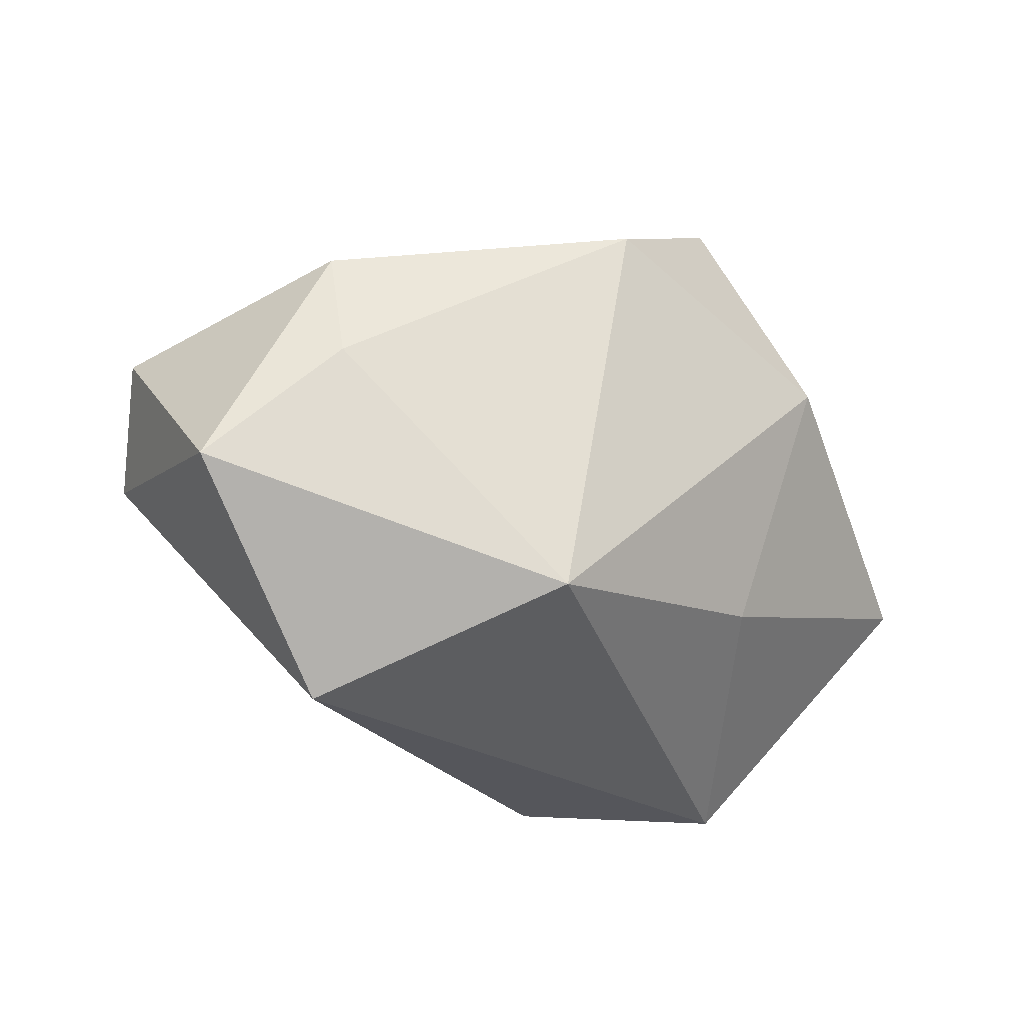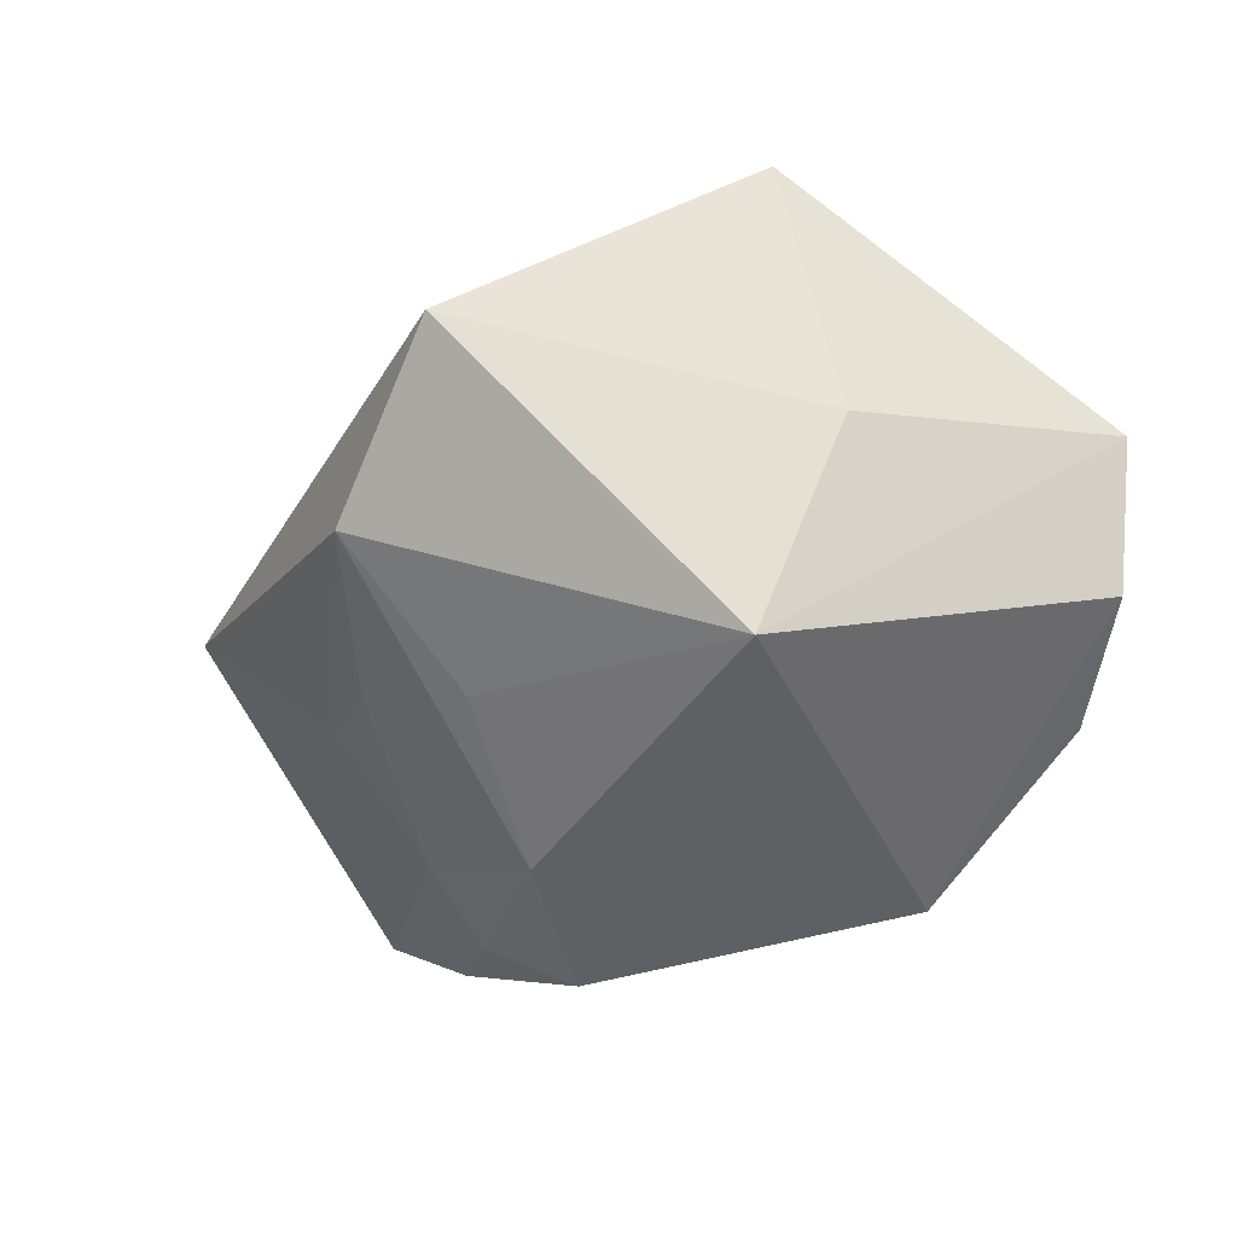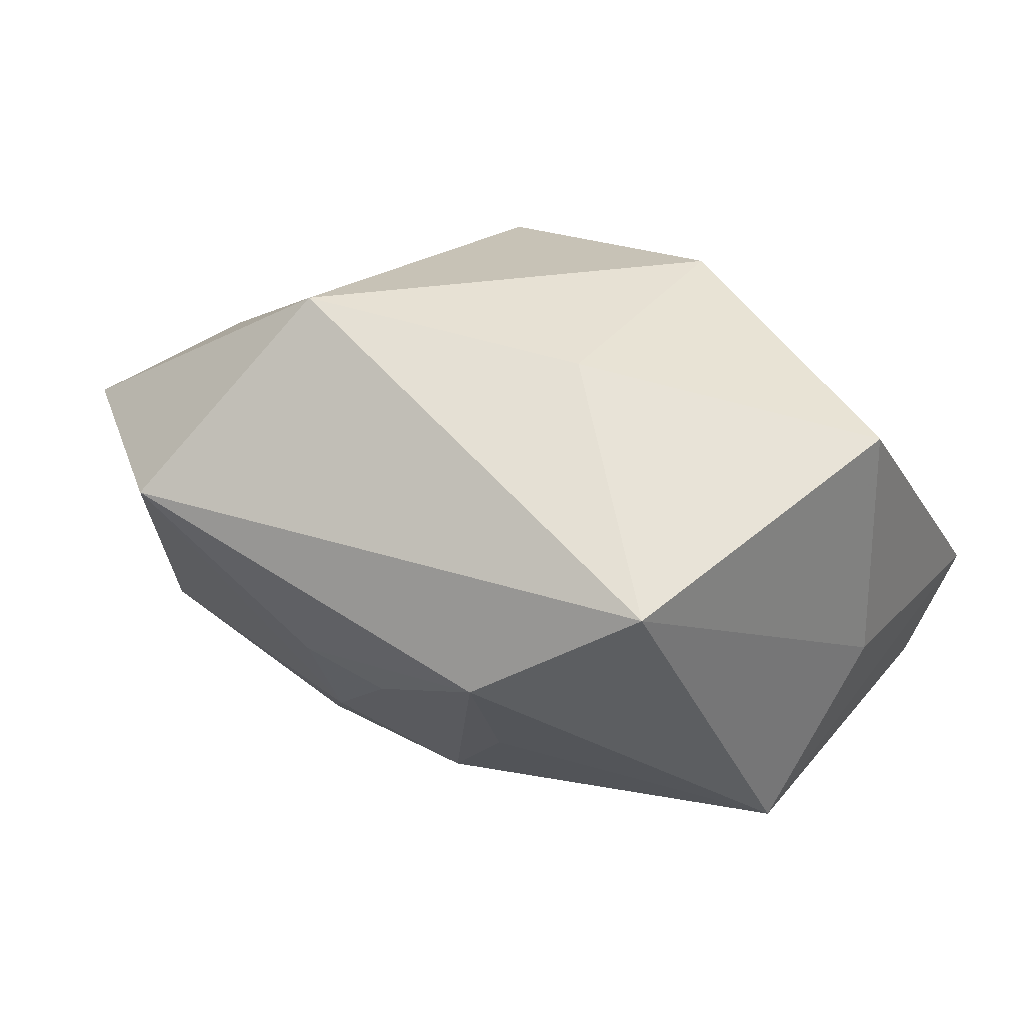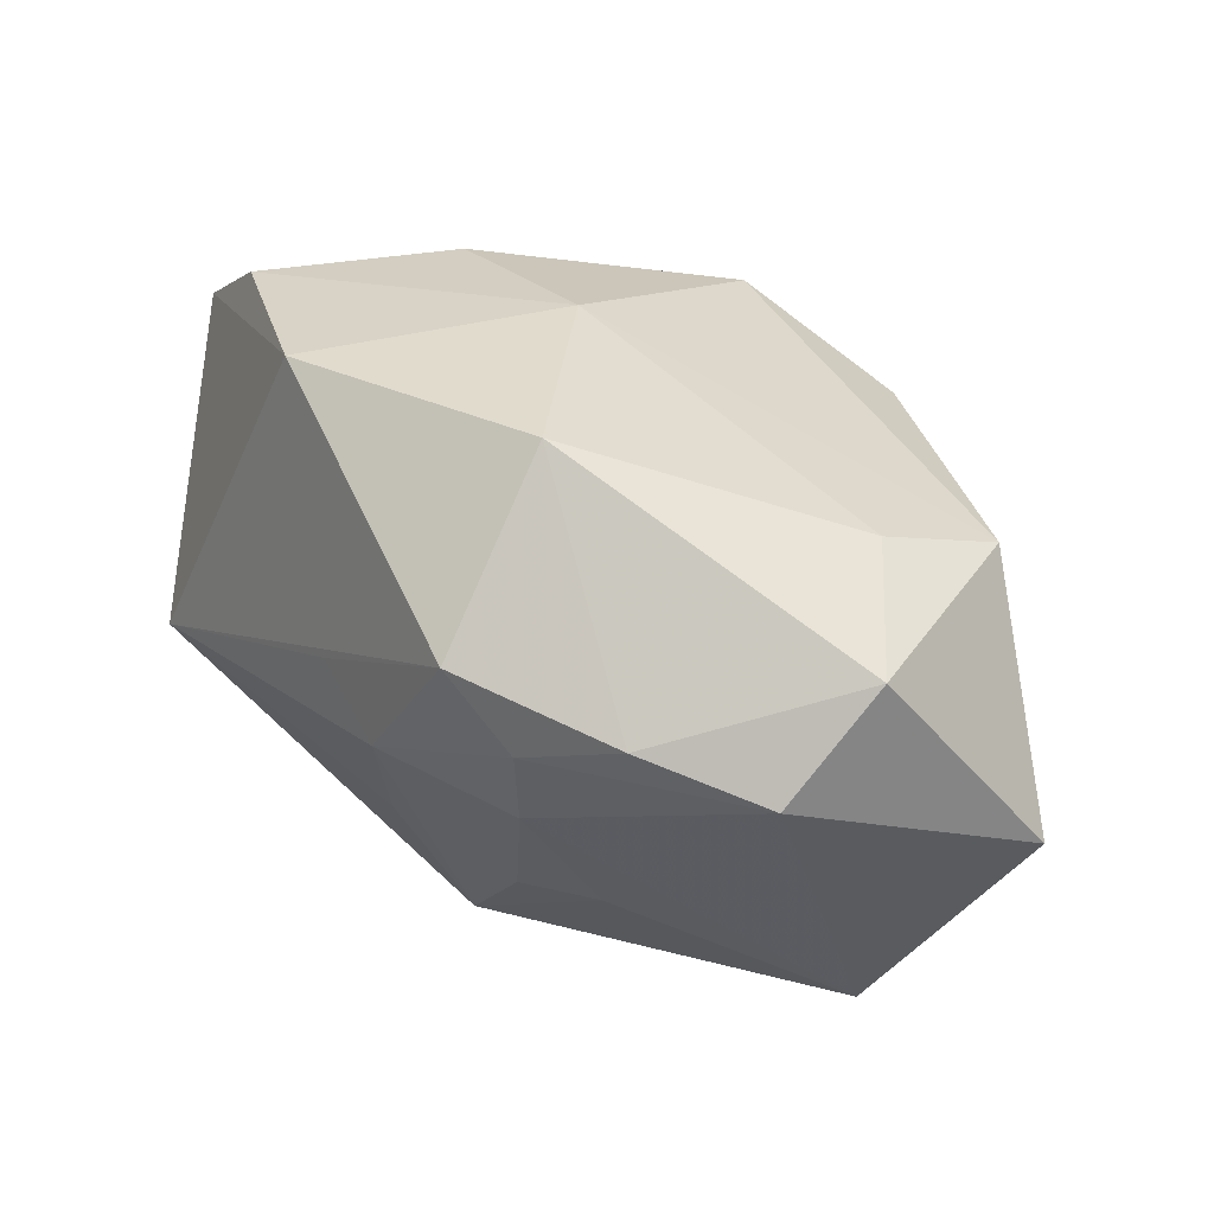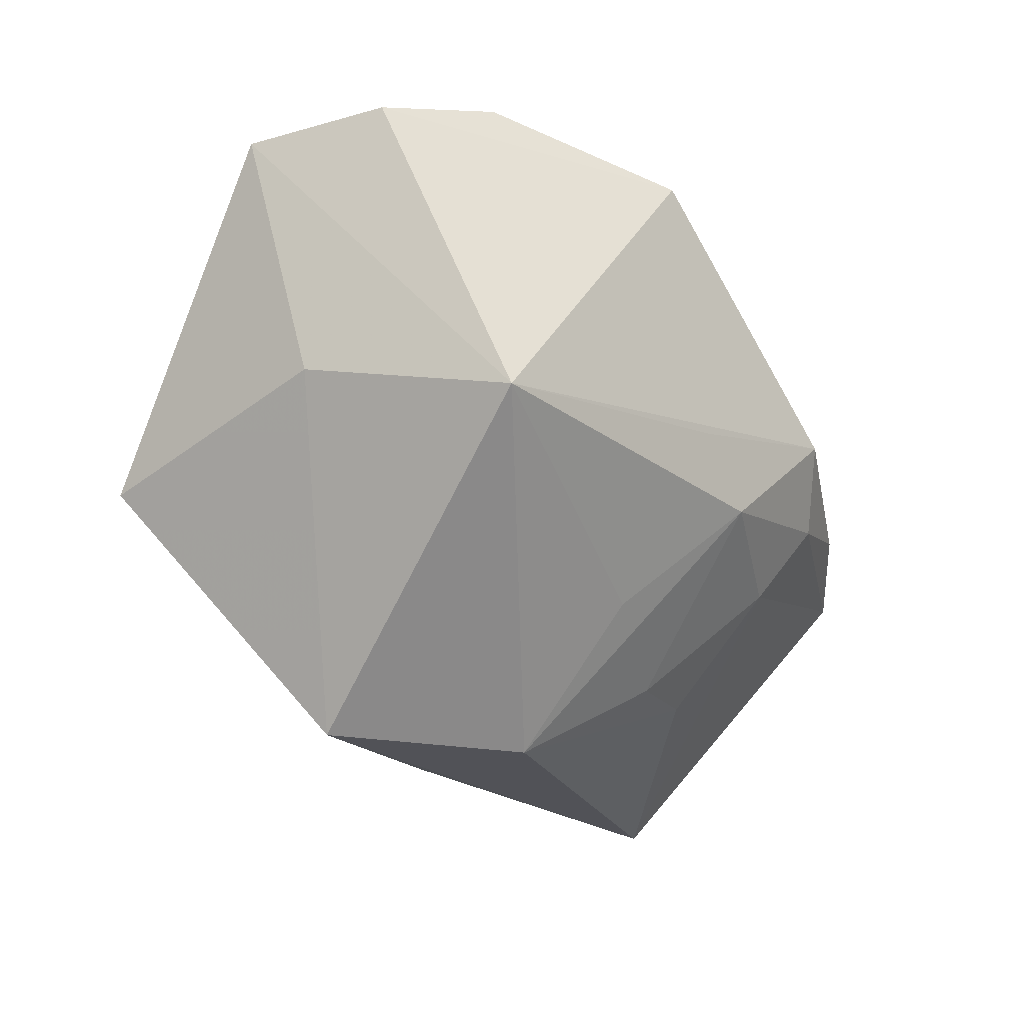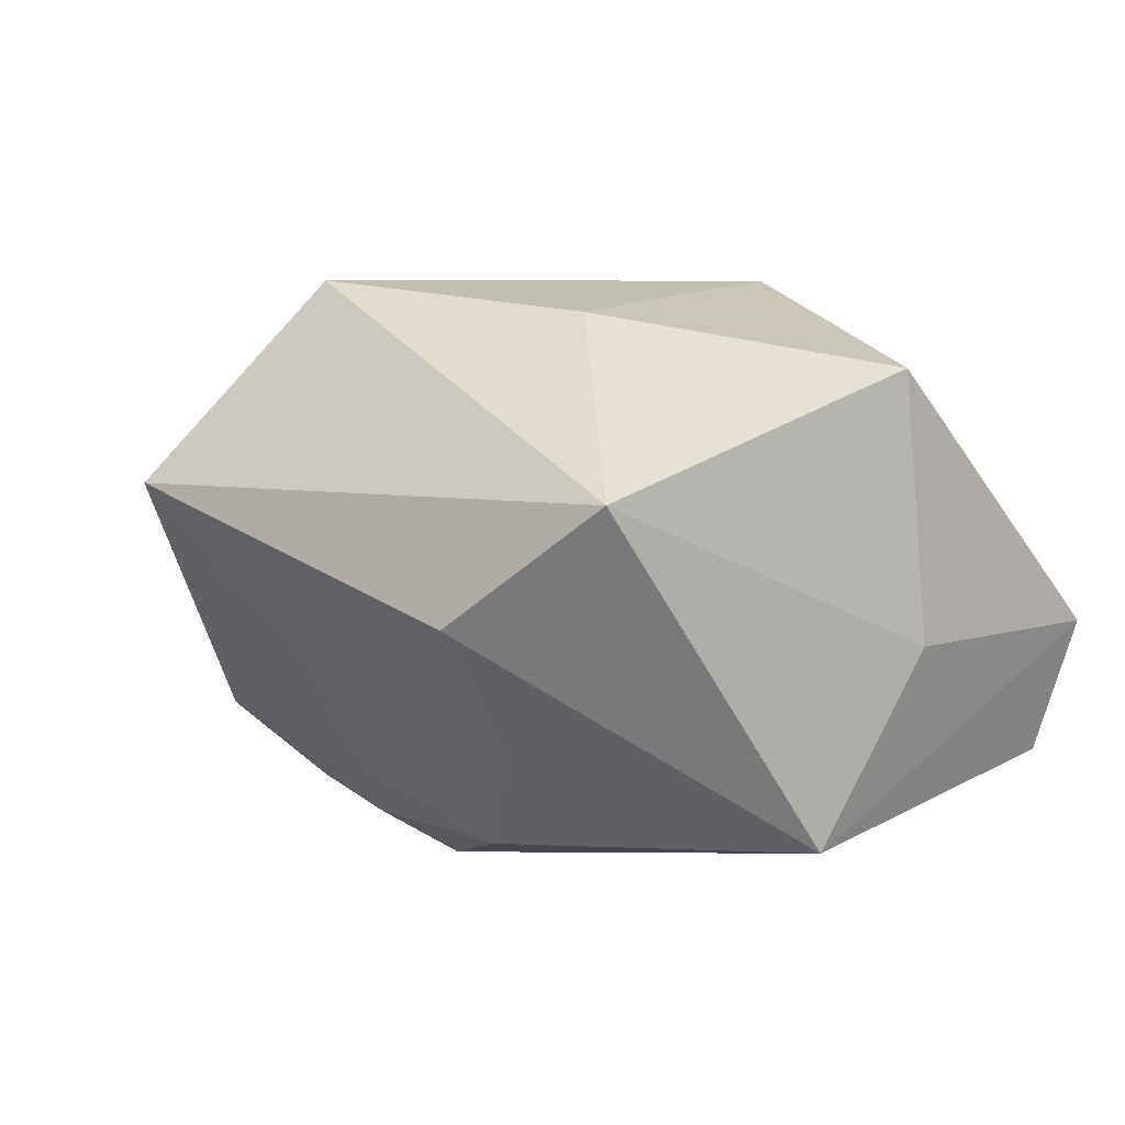
<metadata>
{"format":"obj","ext":"obj","renderer":"f3d","projection":"perspective","resolution":1024,"background":"white","views":[{"elev":-26.3,"azim":-36.1,"up":"+Y"},{"elev":-42.2,"azim":63.4,"up":"+Z"},{"elev":15.5,"azim":23.1,"up":"+Z"},{"elev":17.3,"azim":-126.5,"up":"+Y"},{"elev":-21.4,"azim":132.6,"up":"+Y"},{"elev":-6.7,"azim":35.4,"up":"+Z"}]}
</metadata>
<code>
v 0.02528 0.03101 -0.02232
v 0.04255 -0.00796 0.01526
v -0.0201 0.003891 -0.03024
v -0.006712 -0.007425 -0.02931
v -0.009546 0.01802 0.03137
v -0.0376 0.01382 0.00441
v 0.03104 -0.00522 -0.03024
v 0.03888 0.02657 -0.01939
v -0.03833 -0.0006705 0.02058
v -0.03251 -0.03328 0.007812
v 0.04497 0.0249 -0.006244
v 0.03018 0.01198 0.01656
v -0.04999 -0.01323 0.01369
v -0.008148 -0.02424 -0.01436
v 0.003588 -0.01864 -0.02091
v -0.03514 -0.00133 -0.02144
v -0.0162 -0.02392 0.02877
v -0.03852 0.01119 0.0179
v -0.001061 0.02937 -0.001746
v 0.006796 0.02781 0.0251
v 0.02006 0.03185 -0.0006769
v 0.0254 -0.03327 0.0006568
v 0.01247 -0.01802 0.02276
v 0.006614 -0.03328 -0.009589
v 0.04017 -0.0006262 -0.01048
v -0.0453 -0.005459 -0.01314
v -0.0001133 -0.0005472 -0.03017
v -0.04921 0.005459 -0.005267
v 0.01736 0.007756 0.03026
v 0.004928 0.02701 -0.03024
v -0.02446 -0.004031 -0.02574
v -0.01967 -0.01213 -0.02188
v -0.01966 0.02252 -0.01906
v -0.01757 -0.02369 -0.01108
f 20 11 21
f 22 17 10
f 10 17 13
f 20 21 19
f 20 5 29
f 29 5 17
f 24 7 22
f 22 10 24
f 25 2 22
f 22 7 25
f 11 2 25
f 25 7 11
f 1 21 11
f 30 19 1
f 1 19 21
f 13 17 9
f 17 5 9
f 33 19 30
f 6 19 33
f 33 28 6
f 26 10 13
f 13 28 26
f 12 2 11
f 12 29 2
f 12 11 20
f 20 29 12
f 23 29 17
f 2 29 23
f 23 17 22
f 22 2 23
f 34 24 10
f 7 4 27
f 7 24 15
f 15 4 7
f 24 4 15
f 11 7 8
f 8 1 11
f 8 7 30
f 30 1 8
f 18 9 5
f 18 5 20
f 6 28 18
f 20 19 18
f 18 19 6
f 18 28 13
f 13 9 18
f 31 26 16
f 28 33 16
f 16 26 28
f 14 4 24
f 24 34 14
f 3 33 30
f 3 16 33
f 31 16 3
f 3 4 31
f 3 27 4
f 30 7 3
f 7 27 3
f 31 4 32
f 4 14 32
f 32 14 34
f 32 26 31
f 32 34 10
f 10 26 32

</code>
